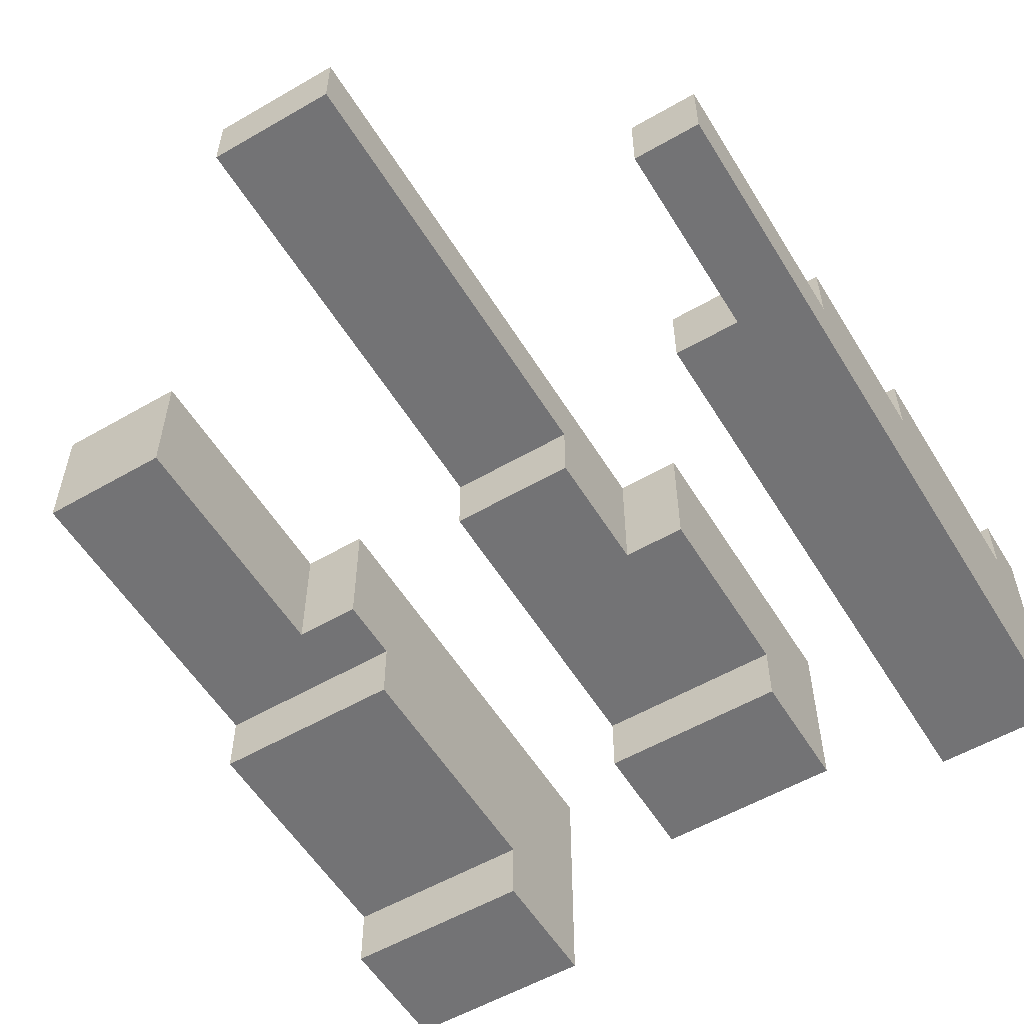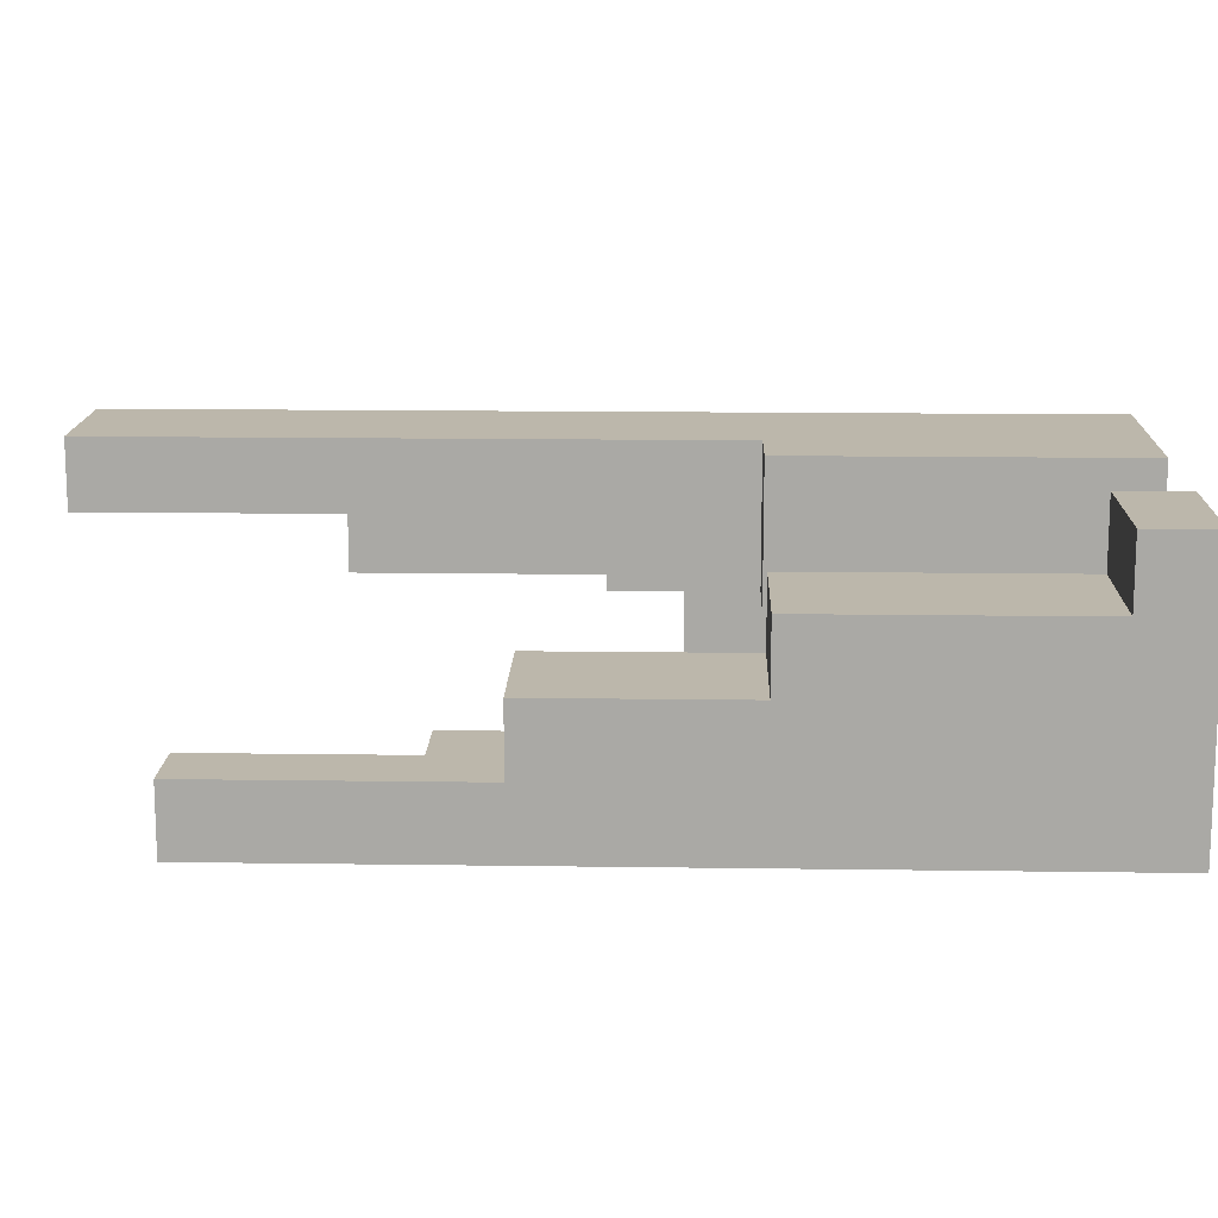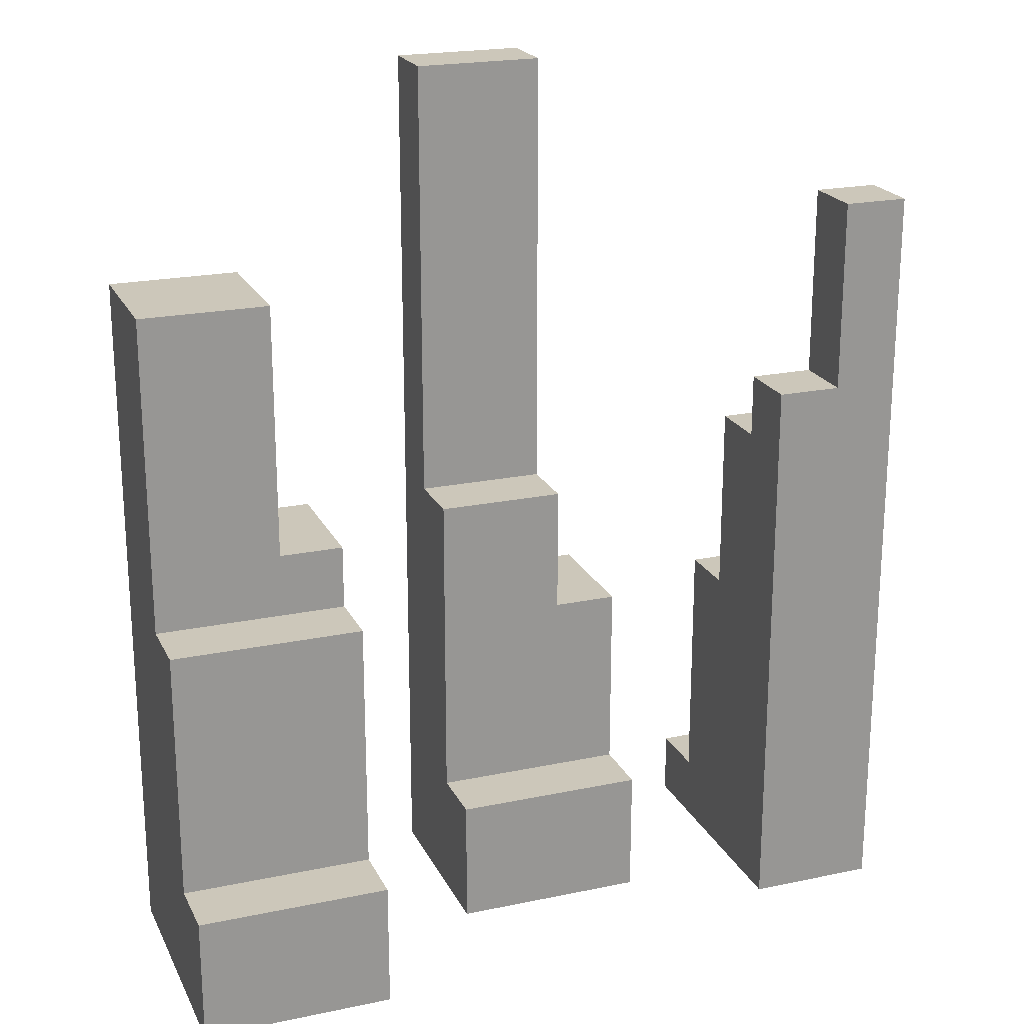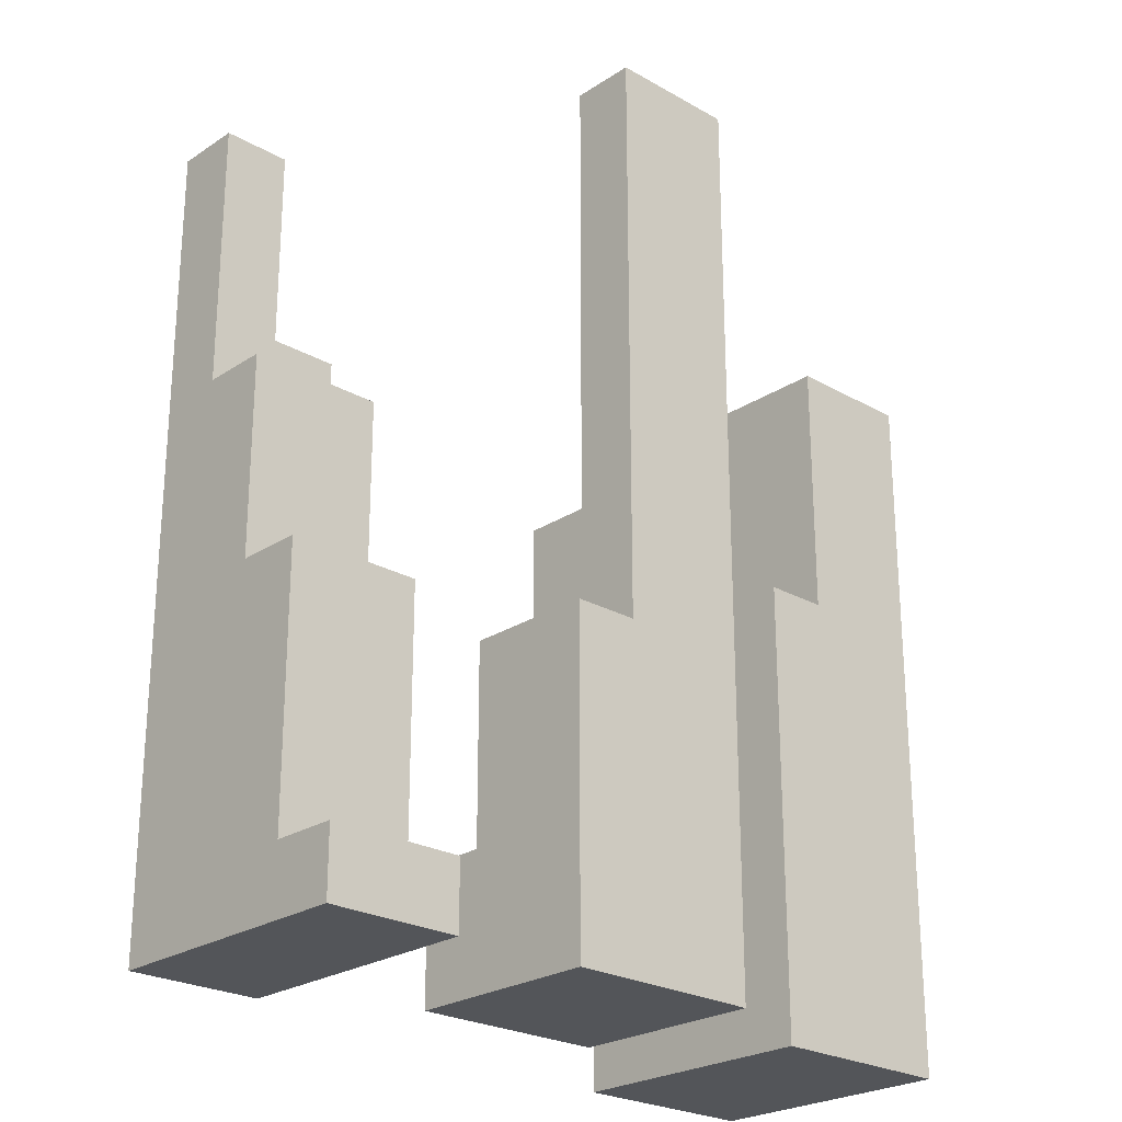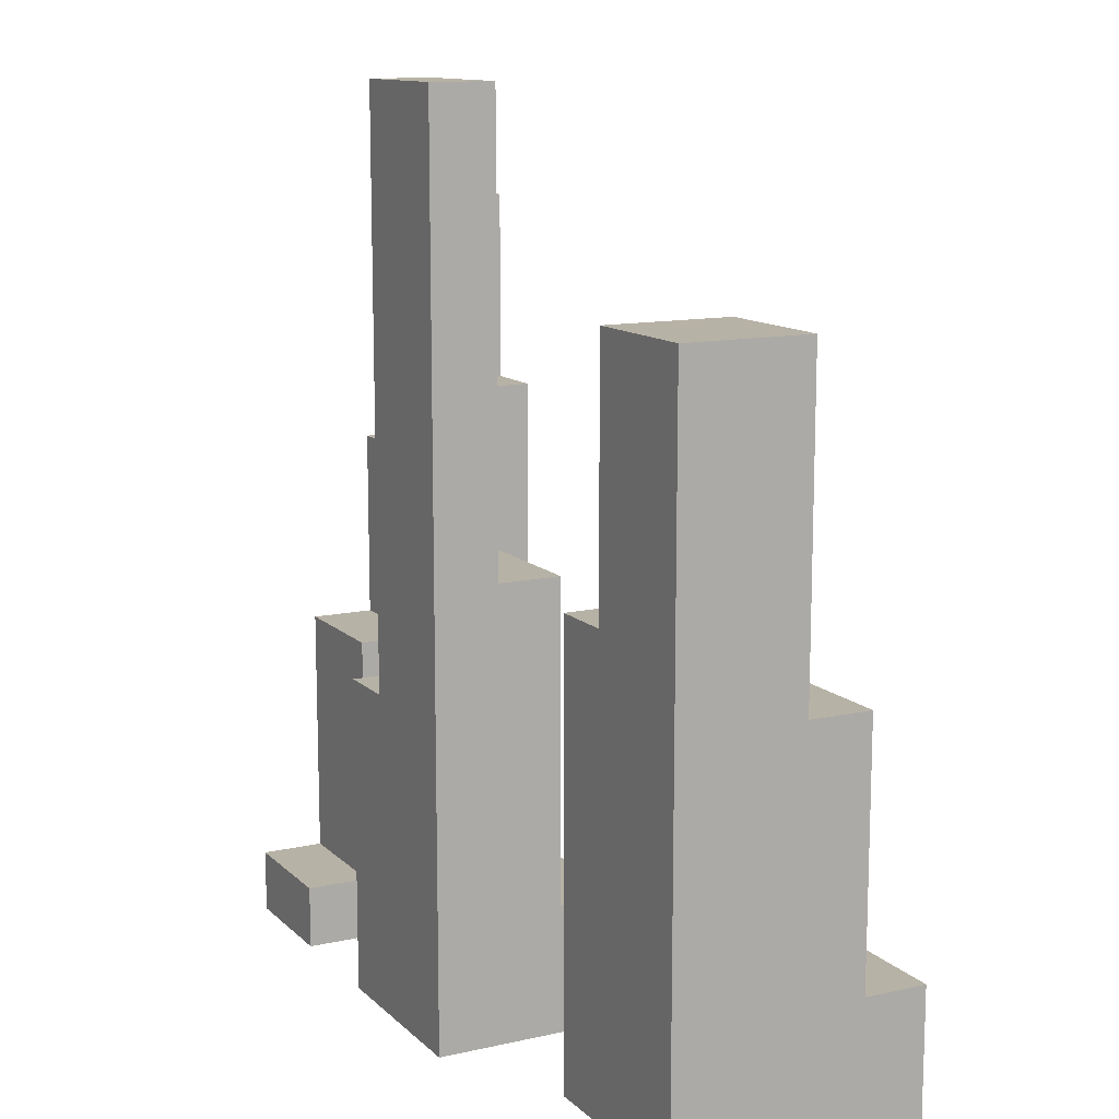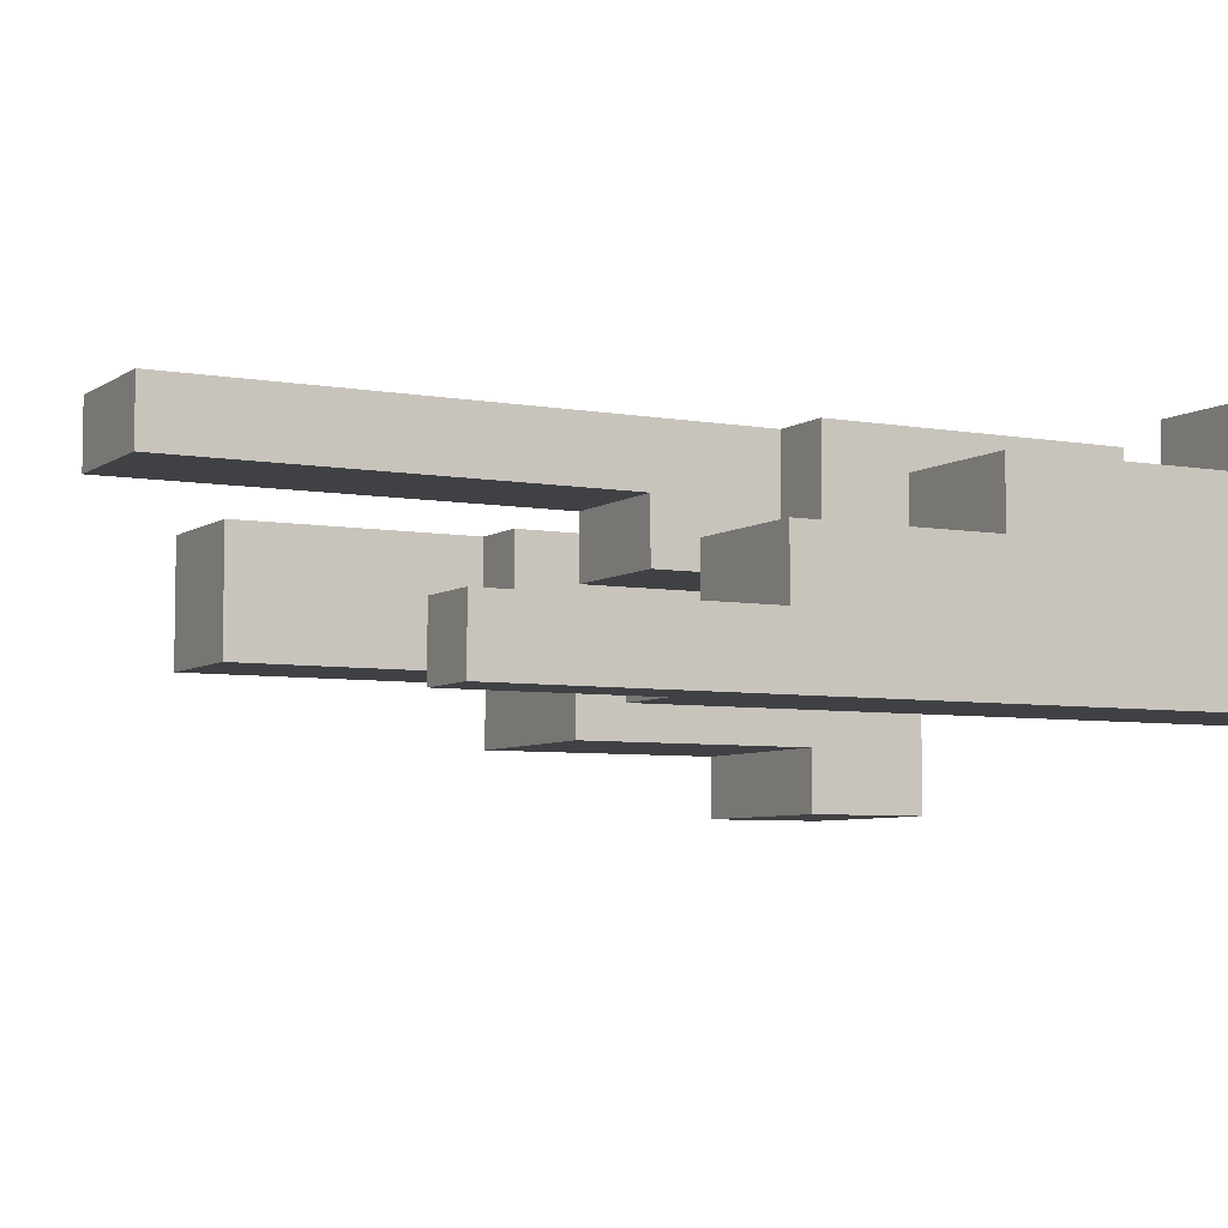
<metadata>
{"format":"obj","ext":"obj","renderer":"f3d","projection":"perspective","resolution":1024,"background":"white","views":[{"elev":-56.0,"azim":-148.8,"up":"+Z"},{"elev":14.4,"azim":-88.2,"up":"+Z"},{"elev":21.4,"azim":159.6,"up":"+Y"},{"elev":-24.5,"azim":-43.0,"up":"+Y"},{"elev":12.4,"azim":62.5,"up":"+Y"},{"elev":-5.9,"azim":-118.4,"up":"+Z"}]}
</metadata>
<code>
g mini grass
v -9 0 -5
v -9 0 -9
v -9 1 -5
v -9 1 -6
v -9 5 -6
v -9 5 -7
v -9 8 -7
v -9 8 -8
v -9 12 -8
v -9 12 -9
v -5 0 -5
v -5 0 -8
v -5 2 -7
v -5 2 -8
v -5 5 -5
v -5 5 -7
v -4 5 -5
v -4 5 -7
v -4 7 -6
v -4 7 -7
v -4 14 -5
v -4 14 -6
v 0 0 -6
v 0 0 -10
v 0 2 -9
v 0 2 -10
v 0 6 -8
v 0 6 -9
v 0 7 -6
v 0 7 -8
v 1 7 -6
v 1 7 -8
v 1 11 -6
v 1 11 -8
v -8 9 -8
v -8 9 -9
v -8 12 -8
v -8 12 -9
v -7 0 -5
v -7 0 -9
v -7 1 -5
v -7 1 -6
v -7 5 -6
v -7 5 -7
v -7 8 -7
v -7 8 -8
v -7 9 -8
v -7 9 -9
v -2 0 -5
v -2 0 -8
v -2 2 -7
v -2 2 -8
v -2 7 -6
v -2 7 -7
v -2 14 -5
v -2 14 -6
v 3 0 -6
v 3 0 -10
v 3 2 -9
v 3 2 -10
v 3 6 -8
v 3 6 -9
v 3 11 -6
v 3 11 -8
v -9 0 -5
v -9 1 -5
v -7 0 -5
v -7 1 -5
v -5 0 -5
v -5 5 -5
v -4 5 -5
v -4 14 -5
v -2 0 -5
v -2 14 -5
v -9 1 -6
v -9 5 -6
v -7 1 -6
v -7 5 -6
v 0 0 -6
v 0 7 -6
v 1 7 -6
v 1 11 -6
v 3 0 -6
v 3 11 -6
v -9 5 -7
v -9 8 -7
v -7 5 -7
v -7 8 -7
v -9 8 -8
v -9 12 -8
v -8 9 -8
v -8 12 -8
v -7 8 -8
v -7 9 -8
v -4 7 -6
v -4 14 -6
v -2 7 -6
v -2 14 -6
v -5 2 -7
v -5 5 -7
v -4 5 -7
v -4 7 -7
v -2 2 -7
v -2 7 -7
v -5 0 -8
v -5 2 -8
v -2 0 -8
v -2 2 -8
v 0 6 -8
v 0 7 -8
v 1 7 -8
v 1 11 -8
v 3 6 -8
v 3 11 -8
v -9 0 -9
v -9 12 -9
v -8 9 -9
v -8 12 -9
v -7 0 -9
v -7 9 -9
v 0 2 -9
v 0 6 -9
v 3 2 -9
v 3 6 -9
v 0 0 -10
v 0 2 -10
v 3 0 -10
v 3 2 -10
v -9 0 -5
v -7 0 -5
v -5 0 -5
v -2 0 -5
v 0 0 -6
v 3 0 -6
v -5 0 -8
v -2 0 -8
v -9 0 -9
v -7 0 -9
v 0 0 -10
v 3 0 -10
v -9 1 -5
v -7 1 -5
v -9 1 -6
v -7 1 -6
v -5 2 -7
v -2 2 -7
v -5 2 -8
v -2 2 -8
v 0 2 -9
v 3 2 -9
v 0 2 -10
v 3 2 -10
v -5 5 -5
v -4 5 -5
v -9 5 -6
v -7 5 -6
v -9 5 -7
v -7 5 -7
v -5 5 -7
v -4 5 -7
v 0 6 -8
v 3 6 -8
v 0 6 -9
v 3 6 -9
v -4 7 -6
v -2 7 -6
v 0 7 -6
v 1 7 -6
v -4 7 -7
v -2 7 -7
v 0 7 -8
v 1 7 -8
v -9 8 -7
v -7 8 -7
v -9 8 -8
v -7 8 -8
v -8 9 -8
v -7 9 -8
v -8 9 -9
v -7 9 -9
v 1 11 -6
v 3 11 -6
v 1 11 -8
v 3 11 -8
v -9 12 -8
v -8 12 -8
v -9 12 -9
v -8 12 -9
v -4 14 -5
v -2 14 -5
v -4 14 -6
v -2 14 -6
f 3 2 1
f 4 2 3
f 5 2 4
f 6 2 5
f 7 2 6
f 8 2 7
f 9 2 8
f 10 2 9
f 13 12 11
f 14 12 13
f 15 13 11
f 16 13 15
f 19 18 17
f 20 18 19
f 21 19 17
f 22 19 21
f 25 24 23
f 26 24 25
f 27 25 23
f 28 25 27
f 29 27 23
f 30 27 29
f 33 32 31
f 34 32 33
f 35 36 37
f 37 36 38
f 39 40 41
f 41 40 42
f 42 40 43
f 43 40 44
f 44 40 45
f 45 40 46
f 46 40 47
f 47 40 48
f 49 50 51
f 51 50 52
f 49 51 53
f 53 51 54
f 49 53 55
f 55 53 56
f 57 58 59
f 59 58 60
f 57 59 61
f 61 59 62
f 57 61 63
f 63 61 64
f 67 66 65
f 68 66 67
f 71 70 69
f 73 71 69
f 73 72 71
f 74 72 73
f 77 76 75
f 78 76 77
f 81 80 79
f 83 81 79
f 83 82 81
f 84 82 83
f 87 86 85
f 88 86 87
f 91 90 89
f 92 90 91
f 93 91 89
f 94 91 93
f 95 96 97
f 97 96 98
f 99 100 101
f 99 101 103
f 101 102 103
f 103 102 104
f 105 106 107
f 107 106 108
f 109 110 111
f 109 111 113
f 111 112 113
f 113 112 114
f 115 116 117
f 117 116 118
f 115 117 119
f 119 117 120
f 121 122 123
f 123 122 124
f 125 126 127
f 127 126 128
f 135 132 131
f 136 132 135
f 137 130 129
f 138 130 137
f 139 134 133
f 140 134 139
f 141 142 143
f 143 142 144
f 145 146 147
f 147 146 148
f 149 150 151
f 151 150 152
f 155 156 157
f 157 156 158
f 153 154 159
f 159 154 160
f 161 162 163
f 163 162 164
f 165 166 169
f 169 166 170
f 167 168 171
f 171 168 172
f 173 174 175
f 175 174 176
f 177 178 179
f 179 178 180
f 181 182 183
f 183 182 184
f 185 186 187
f 187 186 188
f 189 190 191
f 191 190 192

</code>
